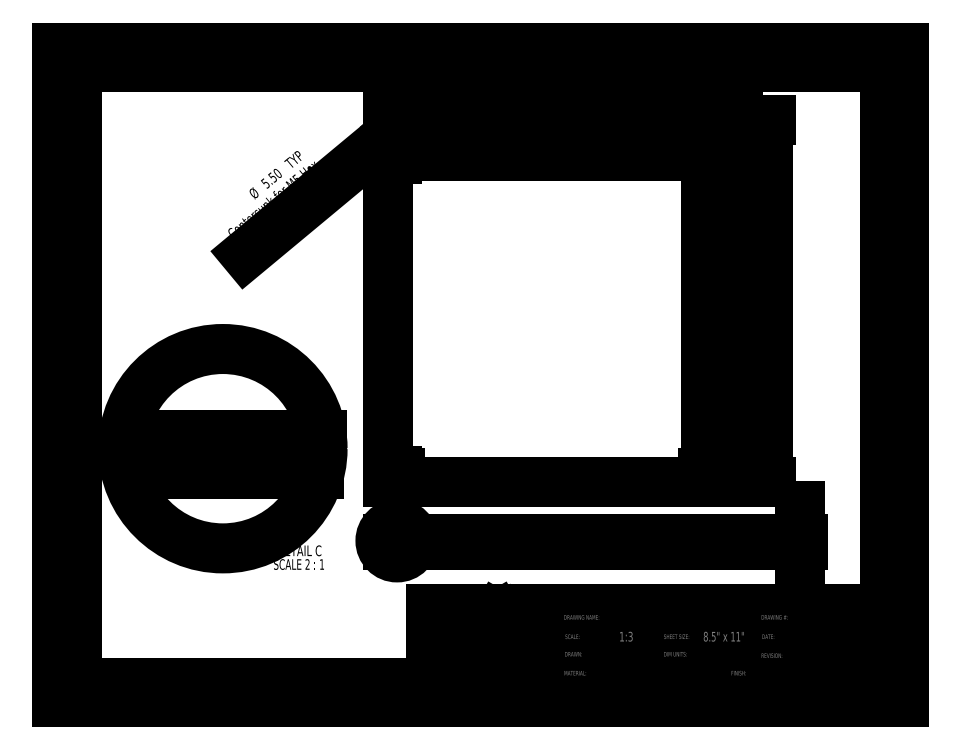
<metadata>
{"format":"dxf","ext":"dxf","renderer":"ezdxf+matplotlib","layout":"modelspace","background":"white","min_lineweight":24,"dpi":150}
</metadata>
<code>
0
SECTION
2
ENTITIES
0
LINE
8
PAGE_BORDER
10
6.35
20
209.6
30
0
11
273.1
21
209.6
31
0
0
LINE
8
0
10
0
20
0
30
0
11
279.4
21
0
31
0
0
LINE
8
0
10
0
20
0
30
0
11
0
21
215.9
31
0
0
LINE
8
0
10
0
20
215.9
30
0
11
279.4
21
215.9
31
0
0
LINE
8
0
10
279.4
20
0
30
0
11
279.4
21
215.9
31
0
0
LINE
8
PAGE_BORDER
10
6.35
20
6.35
30
0
11
273.1
21
6.35
31
0
0
LINE
8
PAGE_BORDER
10
273.1
20
209.6
30
0
11
273.1
21
6.35
31
0
0
LINE
8
PAGE_BORDER
10
6.35
20
6.35
30
0
11
6.35
21
209.6
31
0
0
LINE
8
TITLE_BLOCK_BORDER
10
273.1
20
24.73
30
0
11
166.2
21
24.73
31
0
0
LINE
8
TITLE_BLOCK_BORDER
10
273.1
20
30.71
30
0
11
273.1
21
6.35
31
0
0
LINE
8
TITLE_BLOCK_BORDER
10
166.4
20
12.84
30
0
11
273.1
21
12.84
31
0
0
LINE
8
TITLE_BLOCK_BORDER
10
166.2
20
6.35
30
0
11
273.1
21
6.35
31
0
0
LINE
8
TITLE_BLOCK_BORDER
10
219.7
20
12.84
30
0
11
219.6
21
6.35
31
0
0
LINE
8
TITLE_BLOCK_BORDER
10
185.2
20
30.71
30
0
11
185.2
21
24.78
31
0
0
LINE
8
TITLE_BLOCK_BORDER
10
273.1
20
18.52
30
0
11
166.2
21
18.52
31
0
0
LINE
8
TITLE_BLOCK_BORDER
10
166.2
20
6.35
30
0
11
123.1
21
6.35
31
0
0
LINE
8
TITLE_BLOCK_BORDER
10
231.1
20
30.71
30
0
11
231.1
21
6.35
31
0
0
LINE
8
TITLE_BLOCK_BORDER
10
245
20
30.71
30
0
11
245
21
12.84
31
0
0
LINE
8
TITLE_BLOCK_BORDER
10
166.2
20
30.71
30
0
11
166.2
21
6.35
31
0
0
LINE
8
TITLE_BLOCK_BORDER
10
273.1
20
30.71
30
0
11
166.2
21
30.71
31
0
0
LINE
8
TITLE_BLOCK_BORDER
10
123.1
20
30.71
30
0
11
123.1
21
6.35
31
0
0
LINE
8
TITLE_BLOCK_BORDER
10
166.2
20
30.71
30
0
11
123.1
21
30.71
31
0
0
LINE
8
TITLE_BLOCK_BORDER
10
199.2
20
24.73
30
0
11
199.2
21
12.84
31
0
0
LINE
8
TITLE_BLOCK_BORDER
10
177.6
20
24.73
30
0
11
177.6
21
6.35
31
0
0
LINE
8
TITLE_BLOCK_BORDER
10
210.6
20
24.73
30
0
11
210.6
21
12.84
31
0
0
INSERT
8
TITLE_BLOCK_BORDER
2
Lien3D Logo
10
132.4
20
8.997
30
0
41
1.2
42
1.2
43
1.2
0
MTEXT
8
TITLE_BLOCK_BORDER
10
208
20
29.38
30
0
40
3.175
41
0
71
     2
72
     1
1
Underside Detail
7
SLDTEXTSTYLE0
73
     1
44
1
0
MTEXT
8
TITLE_BLOCK_BORDER
10
258.9
20
29.38
30
0
40
3.175
41
0
71
     2
72
     1
1
ESV25_P18
7
SLDTEXTSTYLE0
73
     1
44
1
0
MTEXT
8
TITLE_BLOCK_BORDER
10
258.8
20
23.31
30
0
40
3.175
41
0
71
     2
72
     1
1
07-10-2020
7
SLDTEXTSTYLE0
73
     1
44
1
0
MTEXT
8
TITLE_BLOCK_BORDER
10
188.6
20
17.23
30
0
40
3.175
41
0
71
     2
72
     1
1
ECL
7
SLDTEXTSTYLE0
73
     1
44
1
0
MTEXT
8
TITLE_BLOCK_BORDER
10
220.9
20
17.39
30
0
40
2.646
41
0
71
     2
72
     1
1
mm
7
SLDTEXTSTYLE0
73
     1
44
1
0
MTEXT
8
TITLE_BLOCK_BORDER
10
259
20
17.23
30
0
40
3.175
41
0
71
     2
72
     1
1
R00
7
SLDTEXTSTYLE0
73
     1
44
1
0
MTEXT
8
TITLE_BLOCK_BORDER
10
198.6
20
11.11
30
0
40
3.175
41
0
71
     2
72
     1
1
SEE BOM
7
SLDTEXTSTYLE0
73
     1
44
1
0
MTEXT
8
TITLE_BLOCK_BORDER
10
252.3
20
11.11
30
0
40
3.175
41
0
71
     2
72
     1
1
NA
7
SLDTEXTSTYLE0
73
     1
44
1
0
MTEXT
8
TITLE_BLOCK_BORDER
10
10.45
20
14.37
30
0
40
3.5
41
0
71
     1
72
     1
1
Note: 1/4" or 6mm Cast Aluminum Tooling Plate
7
SLDTEXTSTYLE0
73
     1
44
1
0
MTEXT
8
TITLE_BLOCK_TEXT
10
232.2
20
28.75
30
0
40
1.5
41
0
71
     1
72
     1
1
DRAWING #:
7
SLDTEXTSTYLE0
73
     1
44
1
0
MTEXT
8
TITLE_BLOCK_TEXT
10
167
20
28.74
30
0
40
1.5
41
0
71
     1
72
     1
1
DRAWING NAME:
7
SLDTEXTSTYLE0
73
     1
44
1
0
MTEXT
8
TITLE_BLOCK_TEXT
10
232.4
20
22.36
30
0
40
1.5
41
0
71
     1
72
     1
1
DATE:
7
SLDTEXTSTYLE0
73
     1
44
1
0
MTEXT
8
TITLE_BLOCK_TEXT
10
232.2
20
16.11
30
0
40
1.5
41
0
71
     1
72
     1
1
REVISION:
7
SLDTEXTSTYLE0
73
     1
44
1
0
MTEXT
8
TITLE_BLOCK_TEXT
10
167.5
20
22.36
30
0
40
1.5
41
0
71
     1
72
     1
1
SCALE:
7
SLDTEXTSTYLE0
73
     1
44
1
0
MTEXT
8
TITLE_BLOCK_TEXT
10
167.3
20
16.59
30
0
40
1.5
41
0
71
     1
72
     1
1
DRAWN:
7
SLDTEXTSTYLE0
73
     1
44
1
0
MTEXT
8
TITLE_BLOCK_TEXT
10
200
20
16.59
30
0
40
1.5
41
0
71
     1
72
     1
1
DIM UNITS:
7
SLDTEXTSTYLE0
73
     1
44
1
0
MTEXT
8
TITLE_BLOCK_TEXT
10
200
20
22.36
30
0
40
1.5
41
0
71
     1
72
     1
1
SHEET SIZE:
7
SLDTEXTSTYLE0
73
     1
44
1
0
MTEXT
8
TITLE_BLOCK_TEXT
10
167.1
20
10.34
30
0
40
1.5
41
0
71
     1
72
     1
1
MATERIAL:
7
SLDTEXTSTYLE0
73
     1
44
1
0
MTEXT
8
TITLE_BLOCK_TEXT
10
222.2
20
10.34
30
0
40
1.5
41
0
71
     1
72
     1
1
FINISH:
7
SLDTEXTSTYLE0
73
     1
44
1
0
MTEXT
8
TITLE_BLOCK_TEXT
10
185.3
20
23.21
30
0
40
3.175
41
0
71
     1
72
     1
1
1:3
7
SLDTEXTSTYLE0
73
     1
44
1
0
MTEXT
8
TITLE_BLOCK_TEXT
10
213
20
23.21
30
0
40
3.175
41
0
71
     1
72
     1
1
8.5" x 11"
7
SLDTEXTSTYLE1
73
     1
44
1
0
CIRCLE
8
0
10
112.1
20
75.61
30
0
40
1.733
0
CIRCLE
8
0
10
221.4
20
75.61
30
0
40
1.733
0
CIRCLE
8
0
10
221.4
20
189.3
30
0
40
1.733
0
CIRCLE
8
0
10
112.1
20
189.3
30
0
40
1.733
0
LINE
8
0
10
109
20
72.78
30
0
11
224.4
21
72.78
31
0
0
LINE
8
0
10
109
20
72.78
30
0
11
109
21
192.1
31
0
0
LINE
8
0
10
109
20
192.1
30
0
11
224.4
21
192.1
31
0
0
LINE
8
0
10
224.4
20
192.1
30
0
11
224.4
21
72.78
31
0
0
CIRCLE
8
0
10
221.4
20
189.3
30
0
40
0.9167
0
CIRCLE
8
0
10
112.1
20
189.3
30
0
40
0.9167
0
CIRCLE
8
0
10
112.1
20
75.61
30
0
40
0.9167
0
CIRCLE
8
0
10
221.4
20
75.61
30
0
40
0.9167
0
DIMENSION
8
TITLE_BLOCK_BORDER
2
_D
10
224.4
20
199.2
30
0
11
163.5
21
199.2
31
0
70
   160
1
<>
71
     2
42
-1
3
SLDDIMSTYLE0
13
109
23
192.1
33
0
14
224.4
24
192.1
34
0
0
DIMENSION
8
TITLE_BLOCK_BORDER
2
_D_1
10
234.4
20
72.78
30
0
11
234.4
21
133.1
31
0
70
   160
1
<>
71
     2
42
-1
3
SLDDIMSTYLE0
13
224.4
23
192.1
33
0
14
224.4
24
72.78
34
0
50
90
0
DIMENSION
8
TITLE_BLOCK_BORDER
2
_D_2
10
112.8
20
189.9
30
0
11
80.92
21
163.4
31
0
70
   163
1
<> TYP\PContersunk for M5 Hex\PDrive Flat Head Screw
71
     1
42
-1
3
SLDDIMSTYLE1
15
111.4
25
188.7
35
0
40
0
0
DIMENSION
8
TITLE_BLOCK_BORDER
2
_D_3
10
221.4
20
180.3
30
0
11
167.7
21
180.3
31
0
70
   160
1
<>
71
     2
42
-1
3
SLDDIMSTYLE0
13
112.1
23
187.5
33
0
14
221.4
24
187.5
34
0
0
DIMENSION
8
TITLE_BLOCK_BORDER
2
_D_4
10
214
20
75.61
30
0
11
214
21
130.7
31
0
70
   160
1
<>
71
     2
42
-1
3
SLDDIMSTYLE0
13
219.6
23
189.3
33
0
14
219.6
24
75.61
34
0
50
90
0
INSERT
8
TITLE_BLOCK_BORDER
2
SW_CENTERMARKSYMBOL_97
10
112.1
20
75.61
30
0
0
INSERT
8
TITLE_BLOCK_BORDER
2
SW_CENTERMARKSYMBOL_98
10
221.4
20
75.61
30
0
0
INSERT
8
TITLE_BLOCK_BORDER
2
SW_CENTERMARKSYMBOL_99
10
221.4
20
189.3
30
0
0
INSERT
8
TITLE_BLOCK_BORDER
2
SW_CENTERMARKSYMBOL_100
10
112.1
20
189.3
30
0
0
LINE
8
0
10
109
20
54.01
30
0
11
224.4
21
54.01
31
0
0
LINE
8
0
10
109
20
51.89
30
0
11
224.4
21
51.89
31
0
0
LINE
8
0
10
109
20
54.01
30
0
11
109
21
51.89
31
0
0
LINE
8
0
10
224.4
20
54.01
30
0
11
224.4
21
51.89
31
0
0
LINE
8
0
10
111.1
20
53.19
30
0
11
113
21
53.19
31
0
0
LINE
8
0
10
220.4
20
53.19
30
0
11
222.3
21
53.19
31
0
0
LINE
8
0
10
110.3
20
54.01
30
0
11
111.1
21
53.19
31
0
0
LINE
8
0
10
113
20
53.19
30
0
11
113.8
21
54.01
31
0
0
LINE
8
0
10
219.6
20
54.01
30
0
11
220.4
21
53.19
31
0
0
LINE
8
0
10
222.3
20
53.19
30
0
11
223.1
21
54.01
31
0
0
LINE
8
0
10
220.4
20
53.19
30
0
11
220.4
21
51.89
31
0
0
LINE
8
0
10
222.3
20
51.89
30
0
11
222.3
21
53.19
31
0
0
LINE
8
0
10
111.1
20
53.19
30
0
11
111.1
21
51.89
31
0
0
LINE
8
0
10
113
20
51.89
30
0
11
113
21
53.19
31
0
0
DIMENSION
8
TITLE_BLOCK_BORDER
2
_D_5
10
244.8
20
51.89
30
0
11
244.8
21
60.28
31
0
70
   160
1
<>
71
     2
42
-1
3
SLDDIMSTYLE2
13
224.4
23
54.01
33
0
14
224.4
24
51.89
34
0
50
90
0
CIRCLE
8
0
10
112.1
20
53.26
30
0
40
5.48
0
MTEXT
8
0
10
110.2
20
64.24
30
0
40
3.5
41
0
71
     1
72
     1
1
C
7
SLDTEXTSTYLE0
73
     1
44
1
0
CIRCLE
8
0
10
54.6
20
83.64
30
0
40
32.88
0
LINE
8
0
10
36.5
20
88.11
30
0
11
87.18
21
88.11
31
0
0
LINE
8
0
10
36.5
20
75.41
30
0
11
86.44
21
75.41
31
0
0
LINE
8
0
10
36.5
20
88.11
30
0
11
36.5
21
75.41
31
0
0
LINE
8
0
10
49.1
20
83.21
30
0
11
60.1
21
83.21
31
0
0
LINE
8
0
10
44.2
20
88.11
30
0
11
49.1
21
83.21
31
0
0
LINE
8
0
10
60.1
20
83.21
30
0
11
65
21
88.11
31
0
0
LINE
8
0
10
49.1
20
83.21
30
0
11
49.1
21
75.41
31
0
0
LINE
8
0
10
60.1
20
75.41
30
0
11
60.1
21
83.21
31
0
0
INSERT
8
TITLE_BLOCK_BORDER
2
SW_NOTE_171
10
70.2
20
47.19
30
0
0
ENDSEC
0
EOF

</code>
